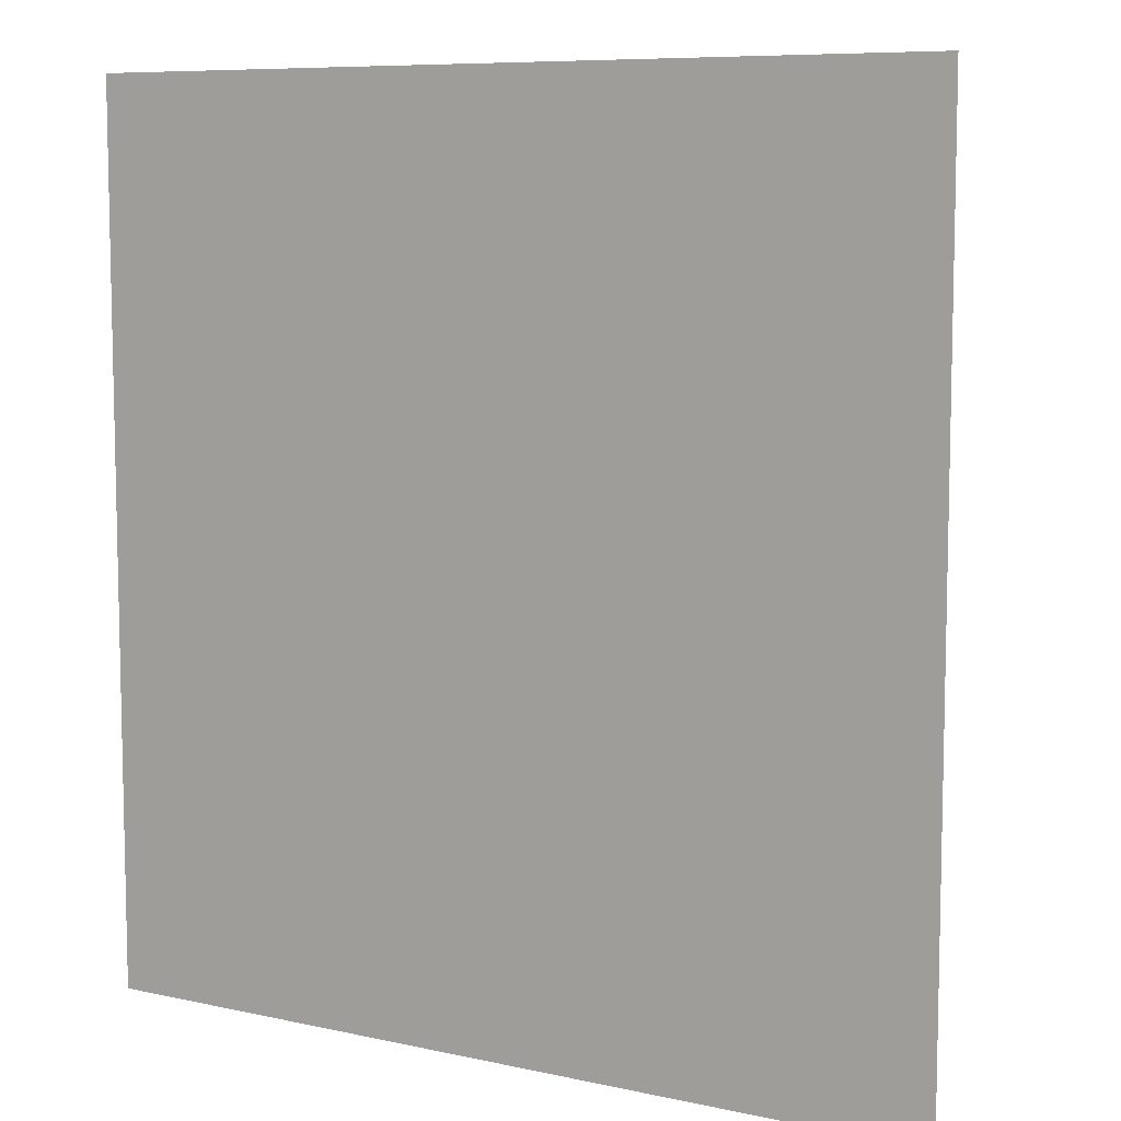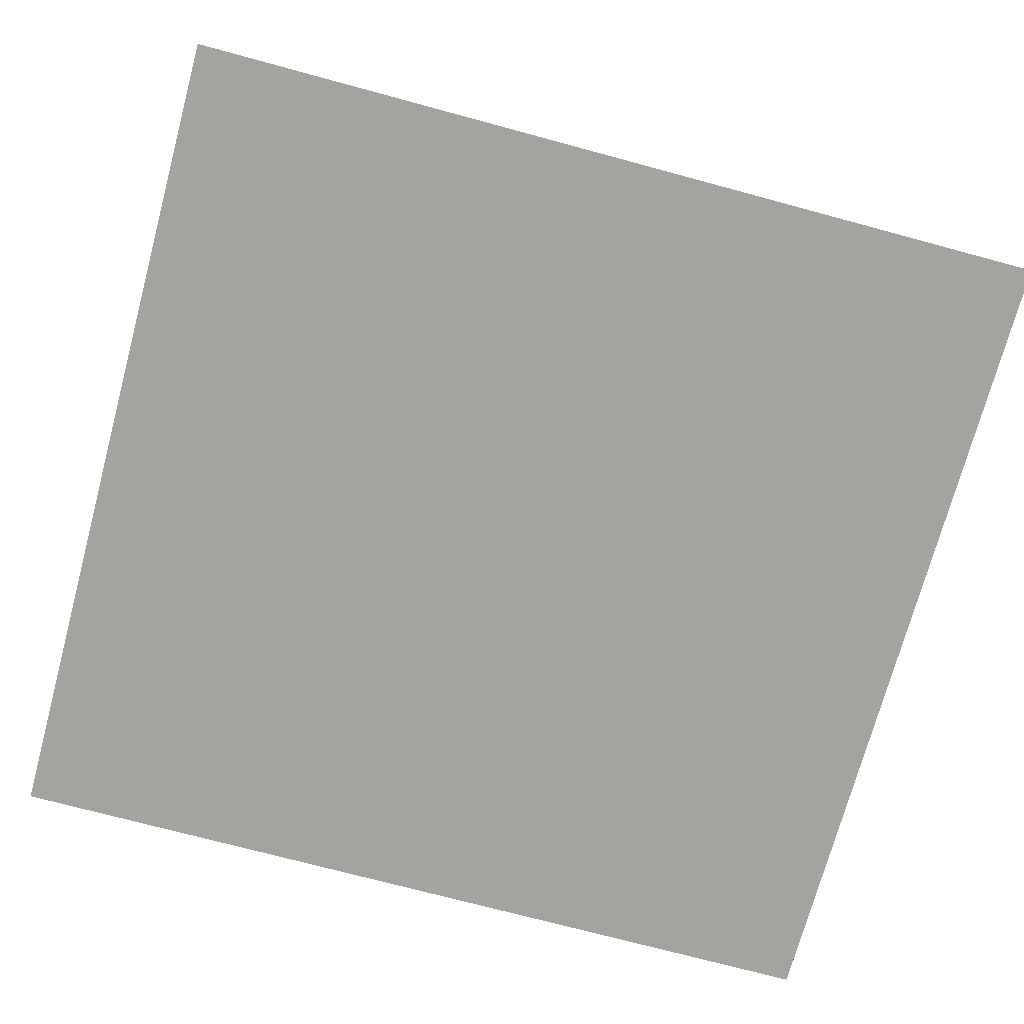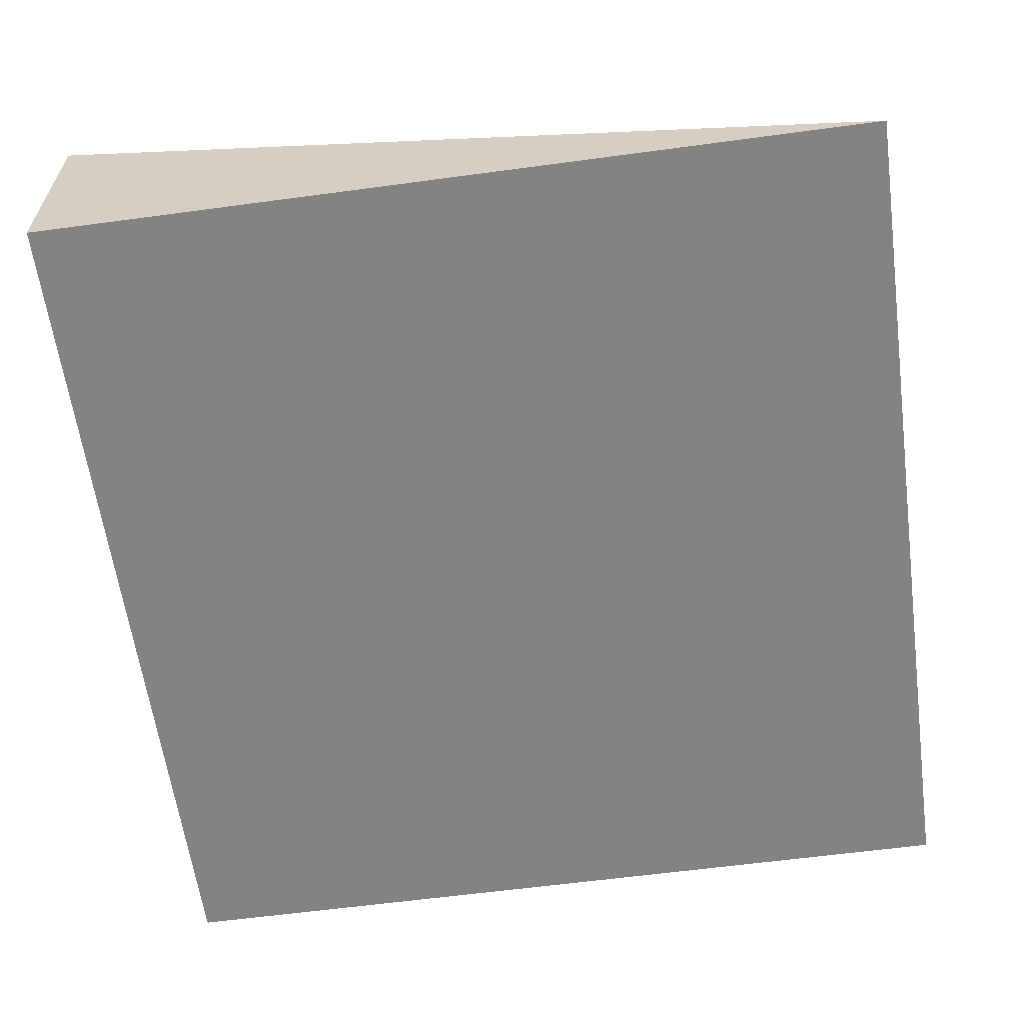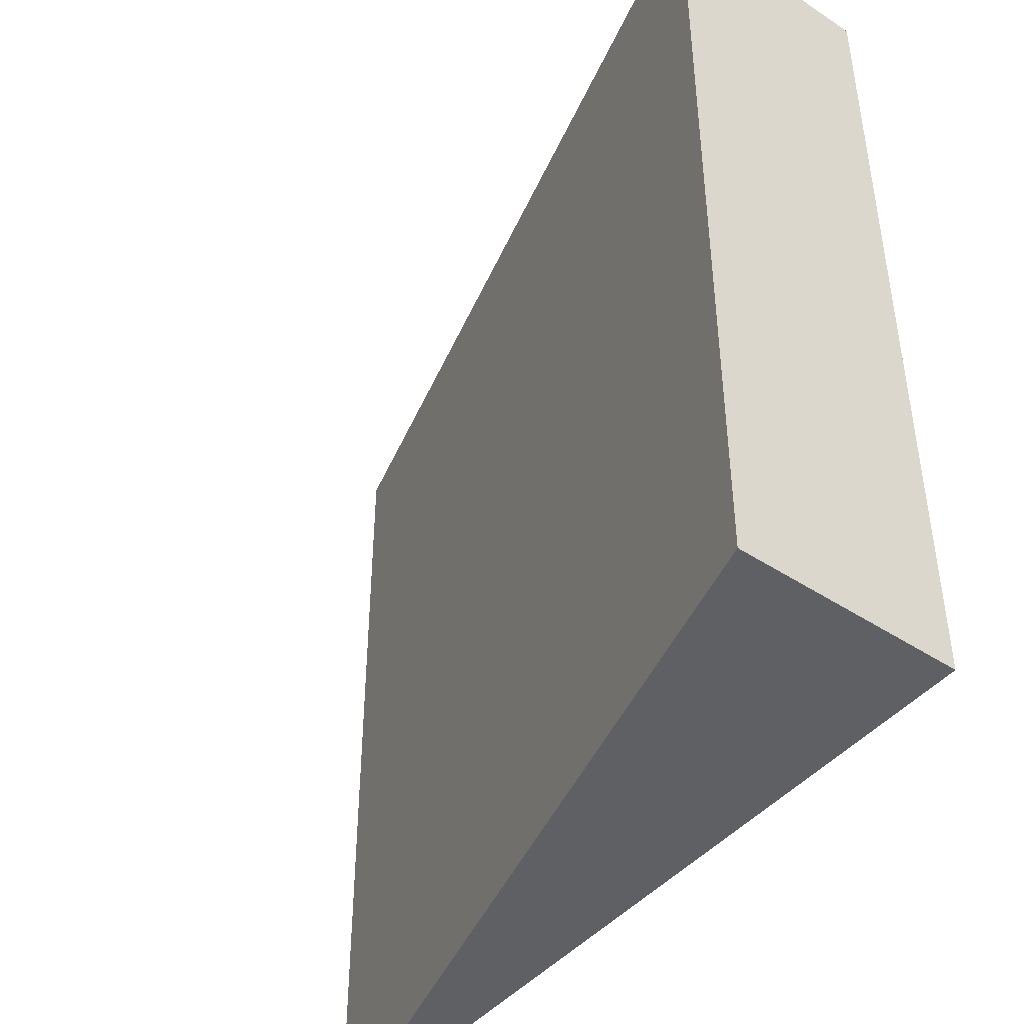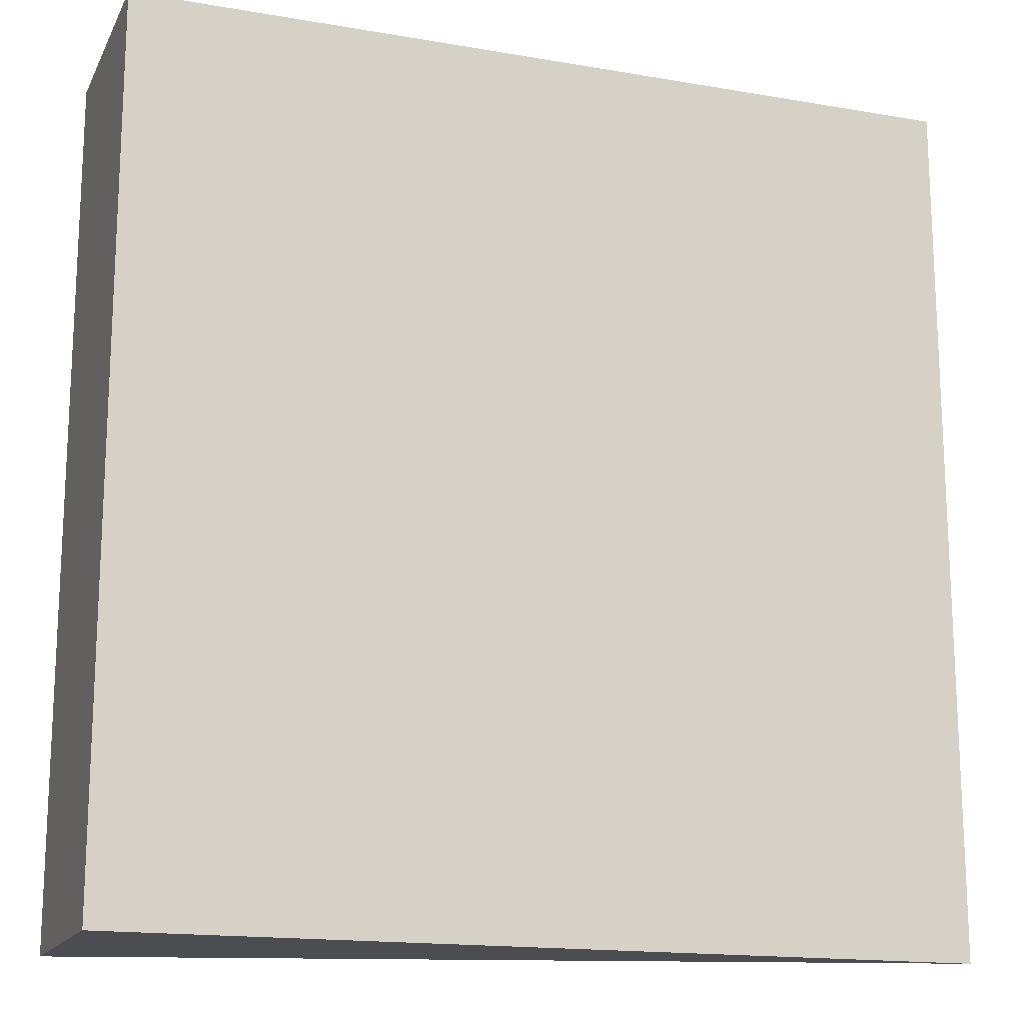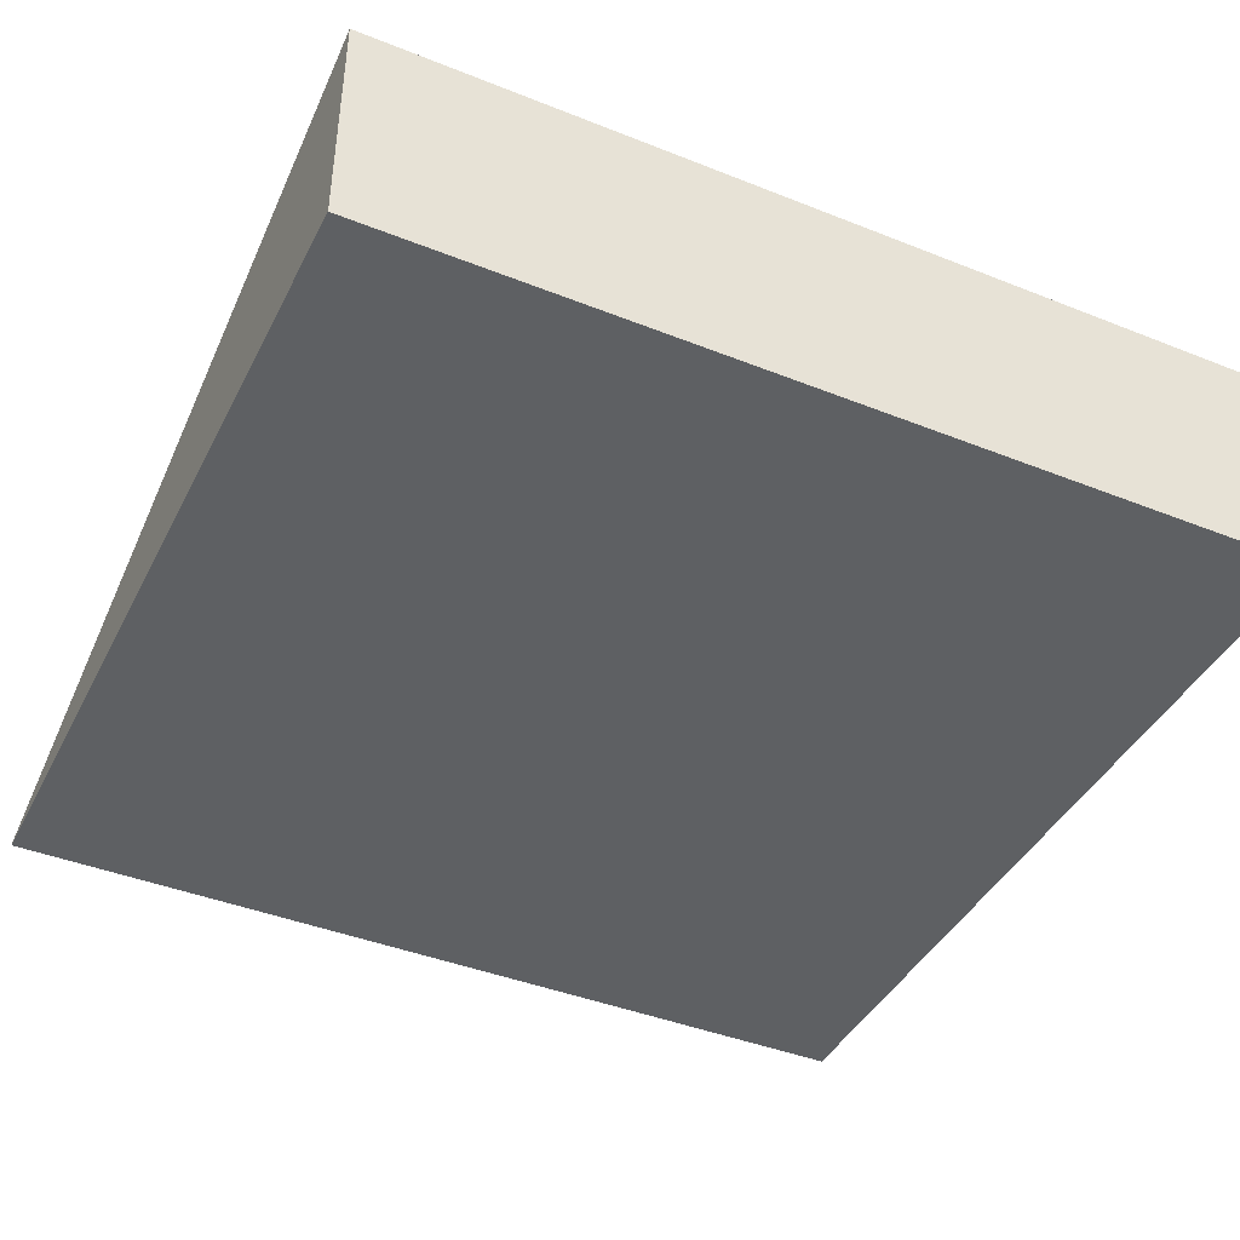
<metadata>
{"format":"obj","ext":"obj","renderer":"f3d","projection":"perspective","resolution":1024,"background":"white","views":[{"elev":8.2,"azim":31.2,"up":"+Z"},{"elev":-72.8,"azim":74.9,"up":"+Y"},{"elev":-61.2,"azim":7.8,"up":"+Y"},{"elev":-44.7,"azim":-127.5,"up":"+Z"},{"elev":-16.2,"azim":-19.5,"up":"+Z"},{"elev":-42.1,"azim":-115.5,"up":"+Y"}]}
</metadata>
<code>
v 2.389e-14 0 0
v 2.389e-14 0 2000
v 0 517.6 0
v 0 517.6 2000
v 1932 0 0
v 1932 0 2000
v -4.202e-13 517.6 0
v -4.202e-13 517.6 2000
f 1 2 3
f 3 2 4
f 5 6 1
f 1 6 2
f 7 8 5
f 5 8 6
f 2 6 4
f 3 5 1

</code>
